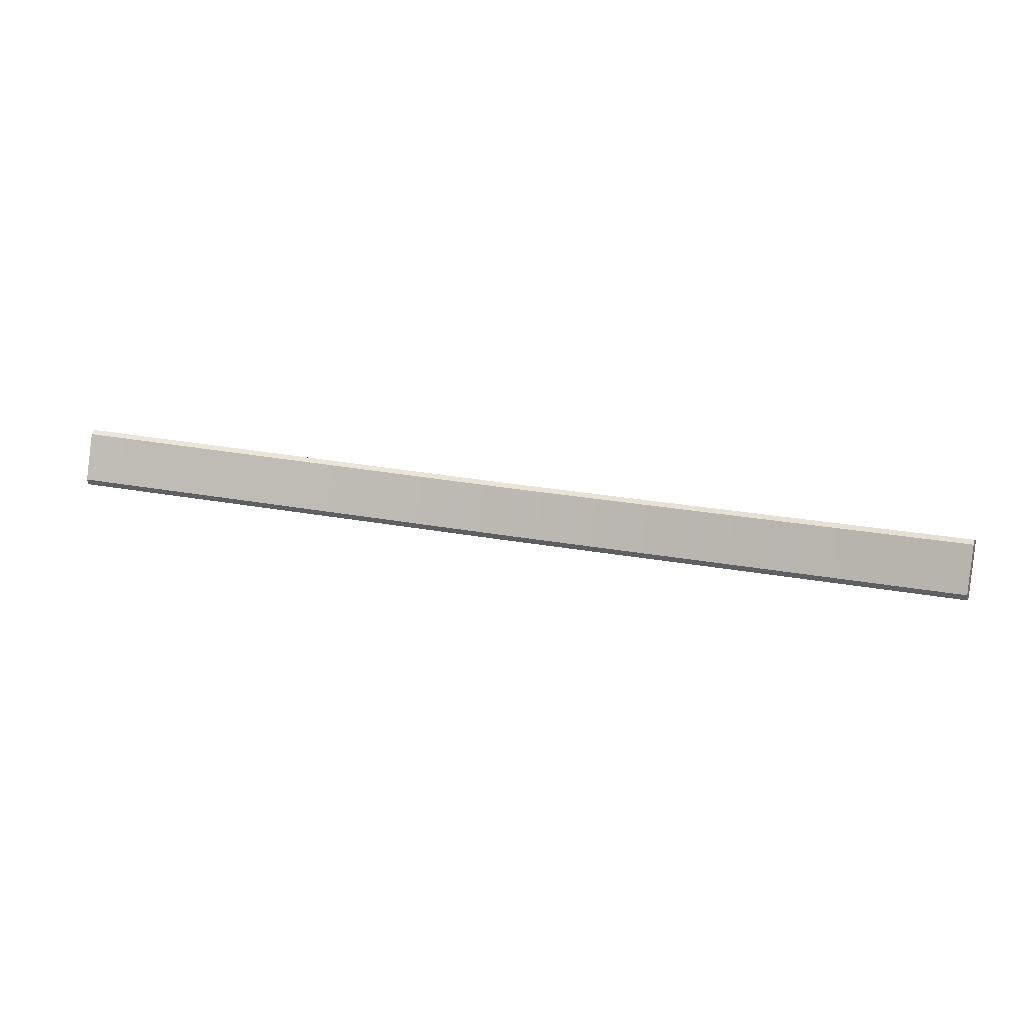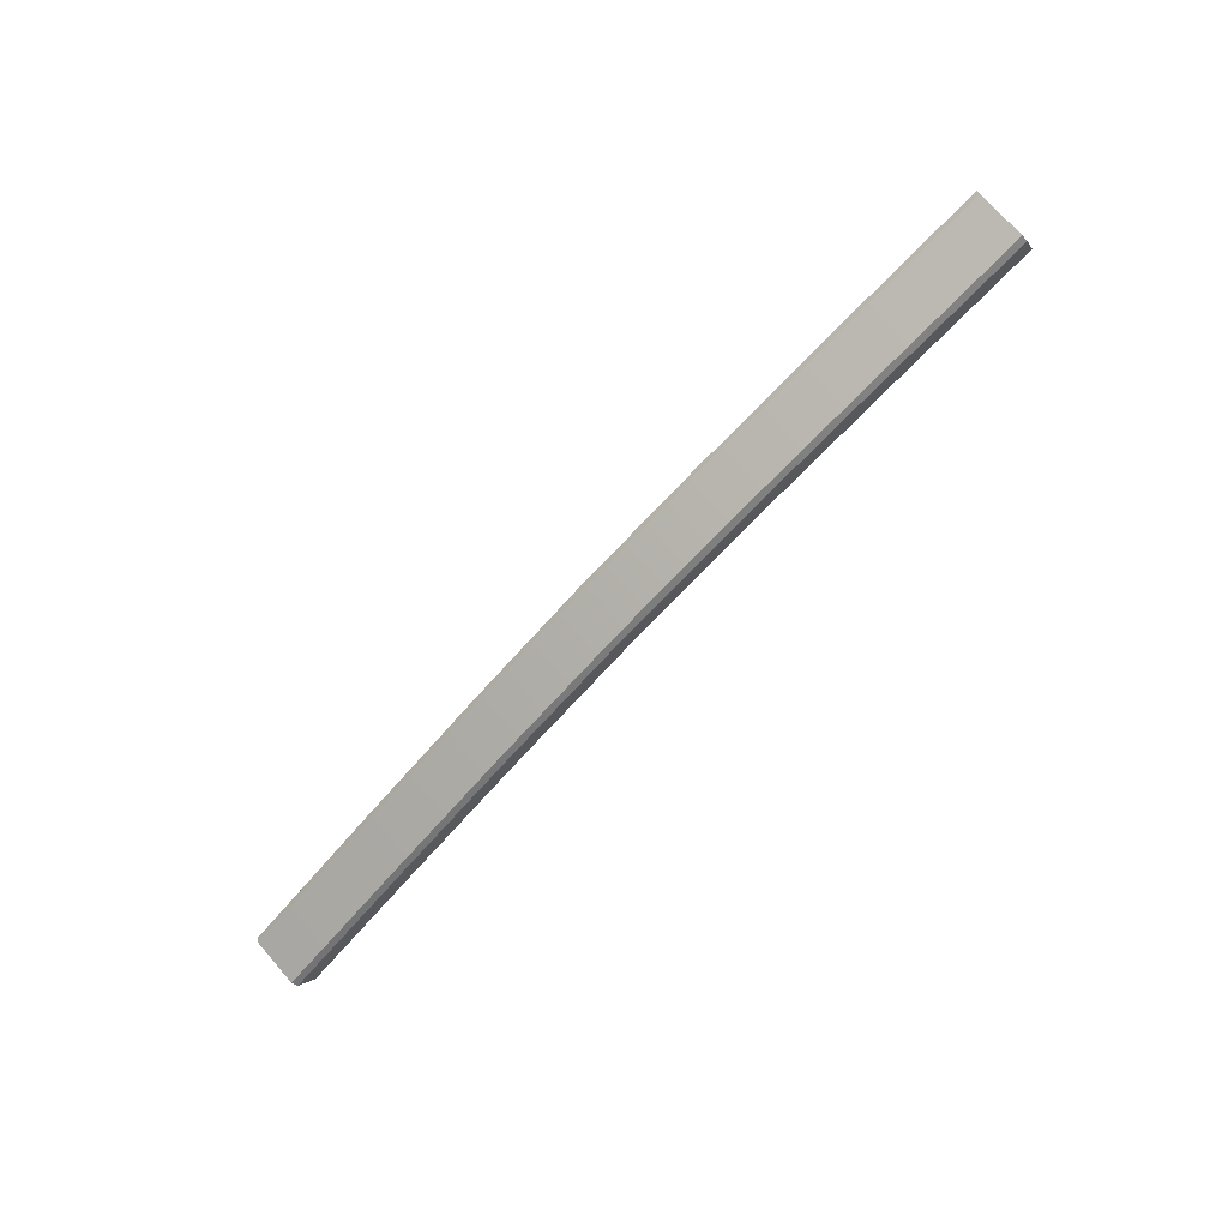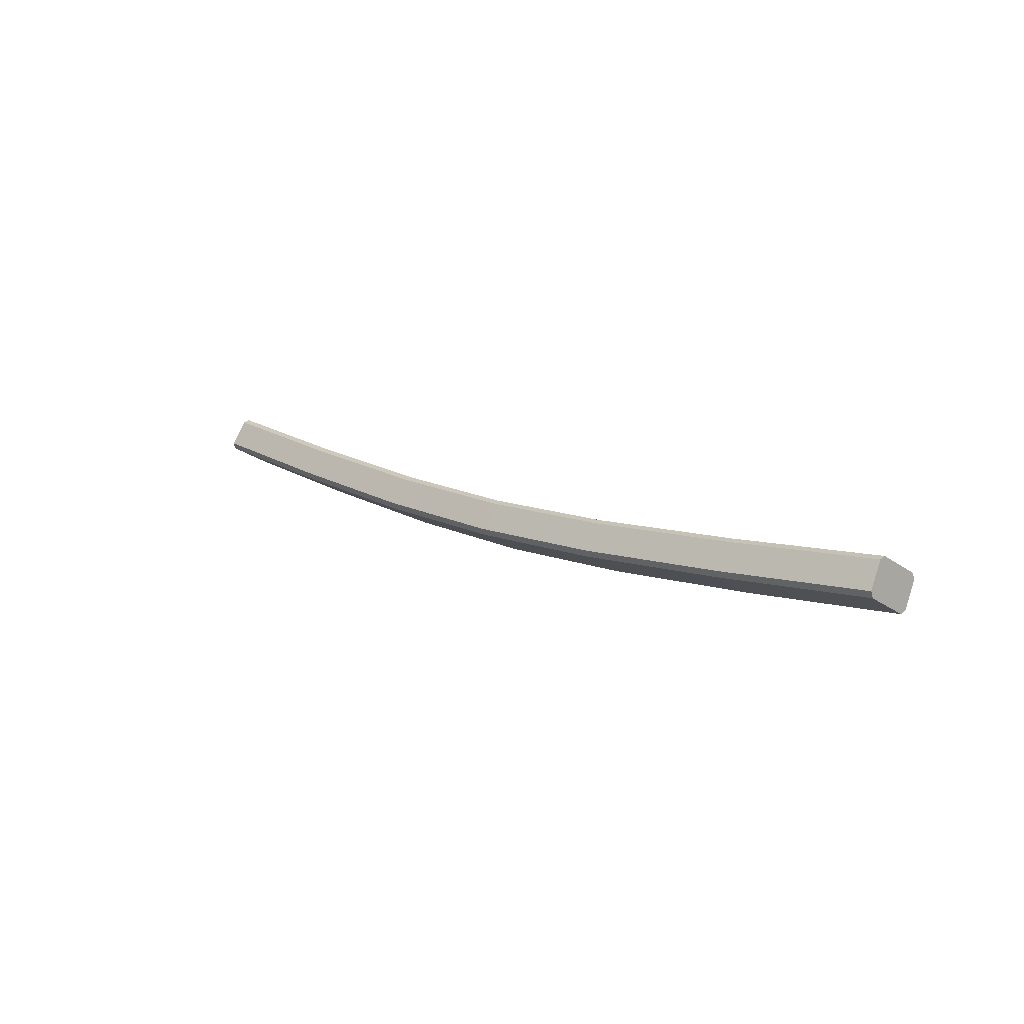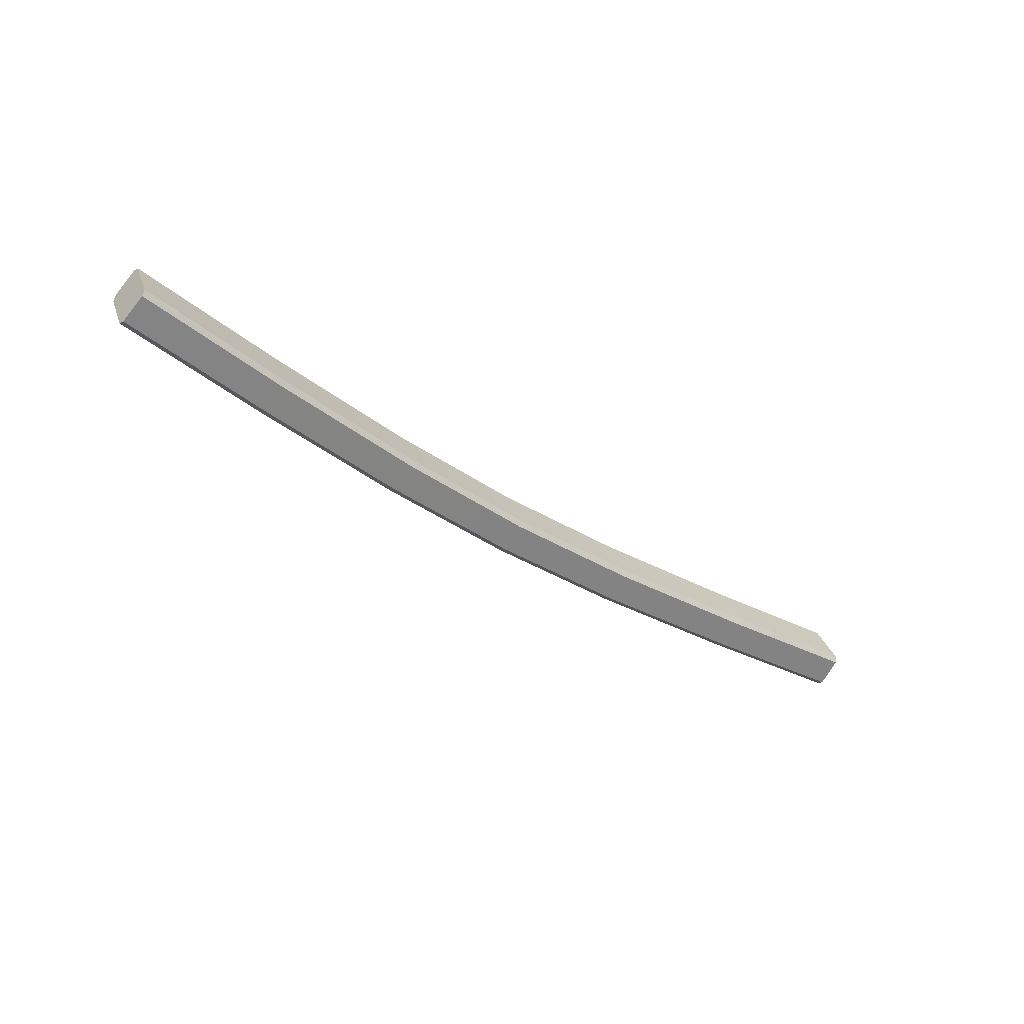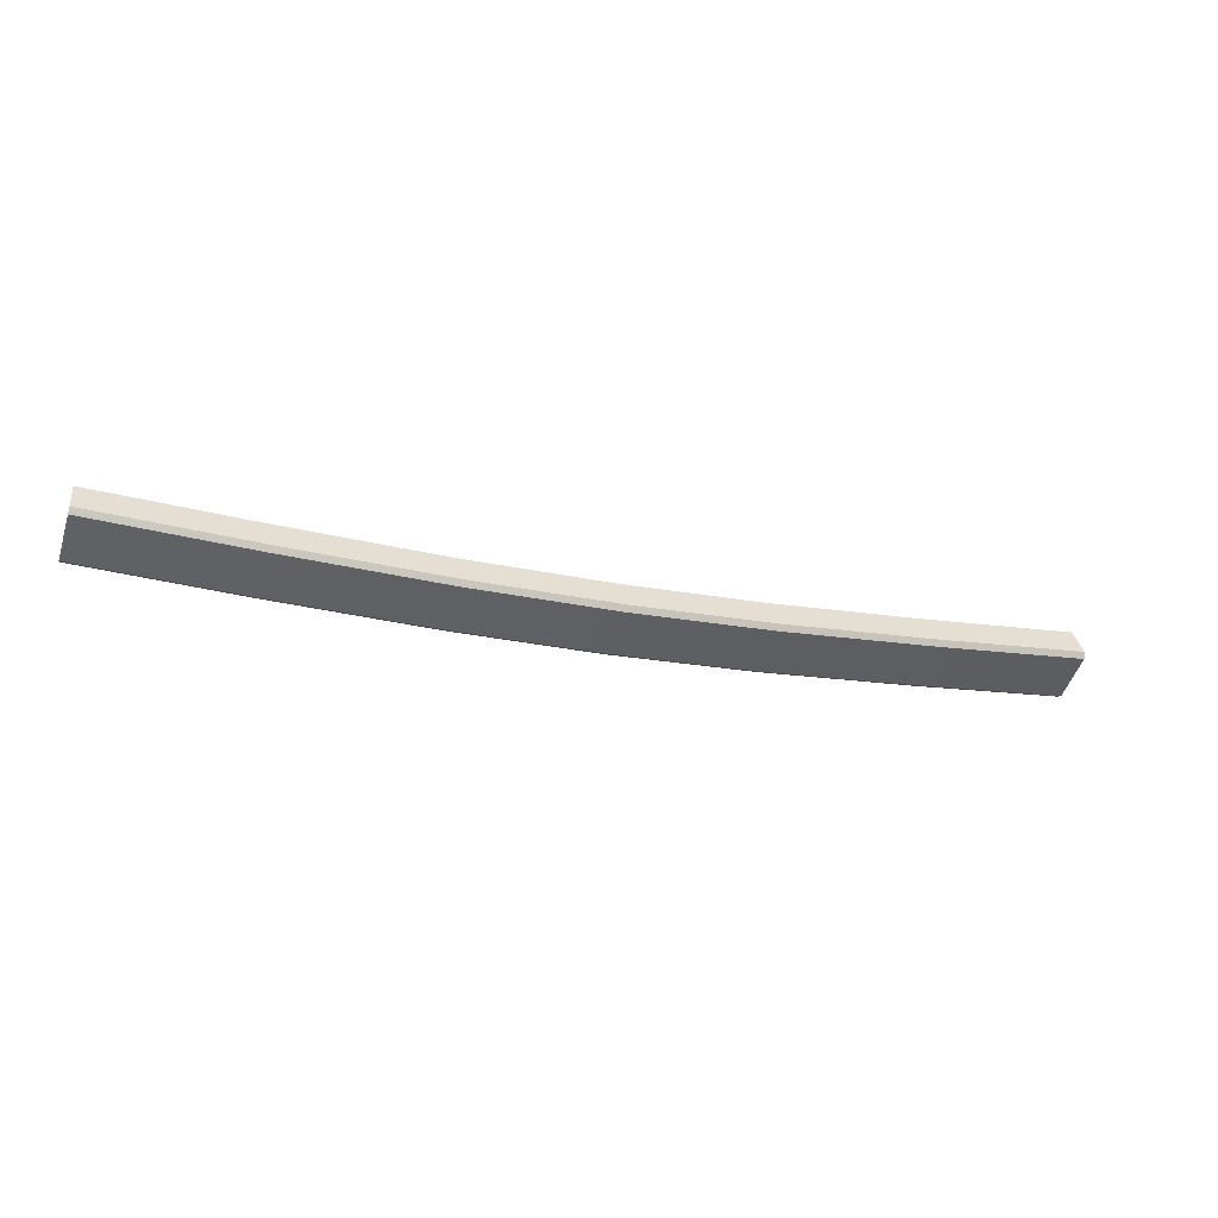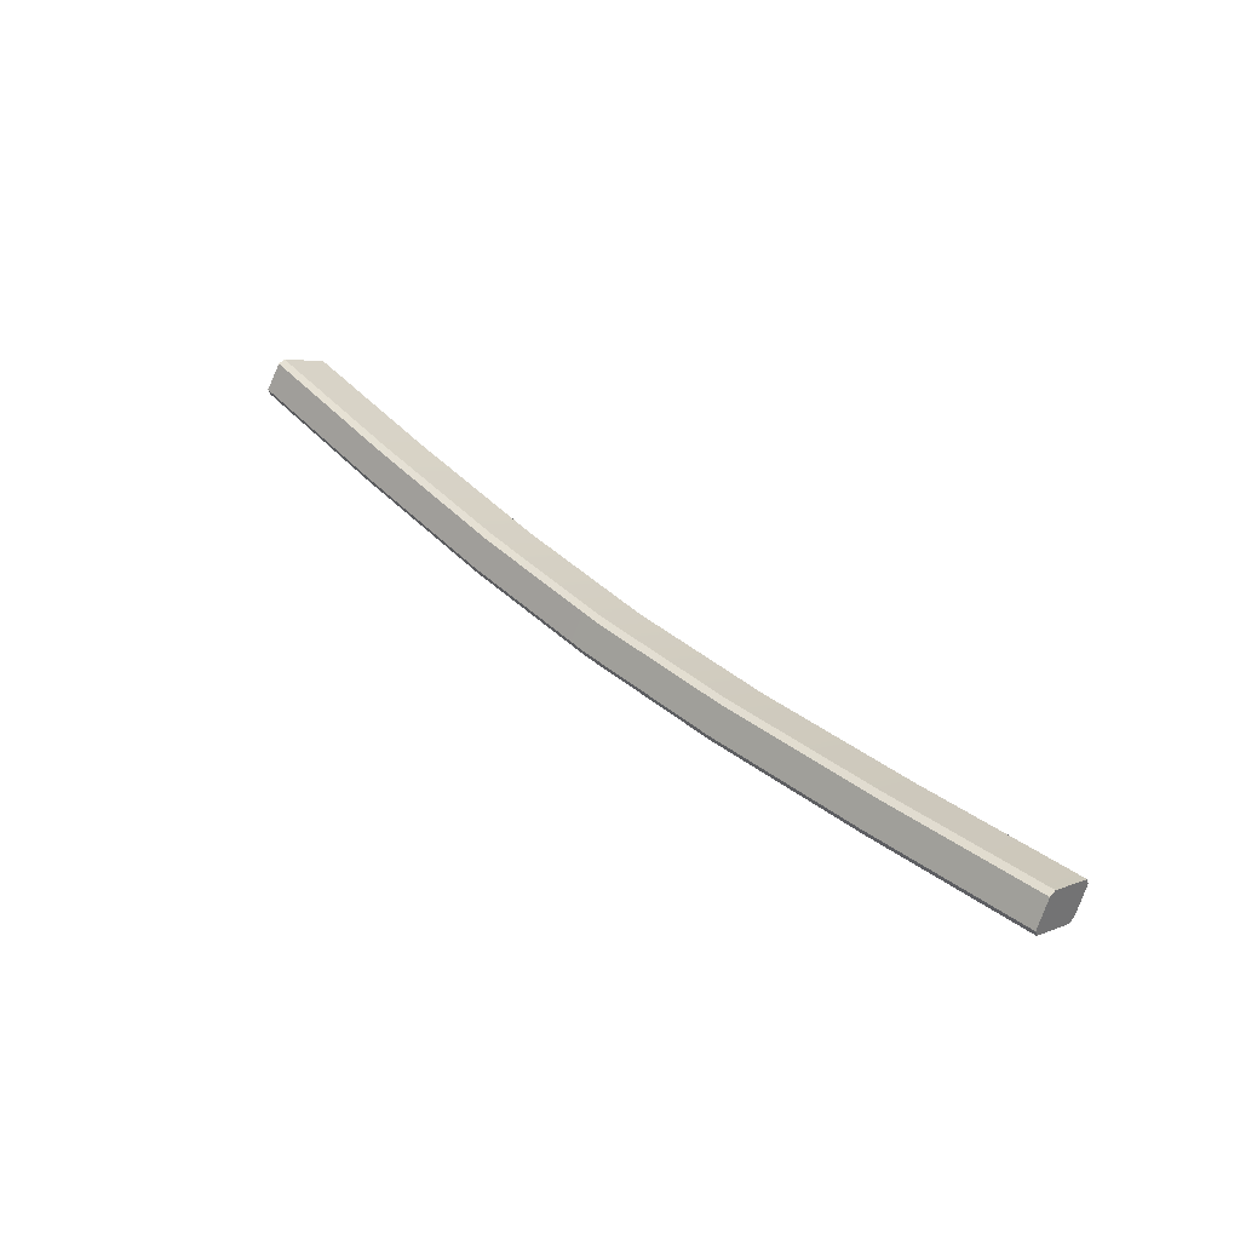
<metadata>
{"format":"obj","ext":"obj","renderer":"f3d","projection":"perspective","resolution":1024,"background":"white","views":[{"elev":29.9,"azim":14.6,"up":"+Y"},{"elev":-68.7,"azim":47.9,"up":"+Z"},{"elev":12.6,"azim":46.6,"up":"+Z"},{"elev":-37.1,"azim":-40.6,"up":"+Y"},{"elev":-21.7,"azim":-20.3,"up":"+Z"},{"elev":41.7,"azim":46.3,"up":"+Z"}]}
</metadata>
<code>
o normalized.008
v -0.2368 0.2593 -0.3783
v -0.1125 0.2888 -0.4032
v -0.2367 0.2934 -0.3959
v -0.237 0.2949 -0.4008
v -0.3615 0.3008 -0.3913
v -0.3612 0.2993 -0.3863
v -0.3613 0.2653 -0.3688
v -0.3638 0.2502 -0.3942
v -0.3616 0.26 -0.3702
v -0.3635 0.2487 -0.3893
v -0.3637 0.2843 -0.4118
v -0.3634 0.2896 -0.4104
v -0.239 0.2784 -0.4214
v -0.2388 0.2428 -0.3988
v -0.2387 0.2836 -0.4199
v -0.1127 0.2903 -0.4082
v -0.1138 0.279 -0.4273
v -0.000869 0.2885 -0.4109
v -0.000923 0.2772 -0.4301
v -0.114 0.2737 -0.4288
v -0.000928 0.2719 -0.4315
v 0.112 0.2789 -0.4279
v 0.111 0.2902 -0.4088
v 0.1121 0.2736 -0.4294
v 0.2369 0.2835 -0.4212
v 0.2353 0.2948 -0.4021
v 0.2372 0.2782 -0.4226
v 0.1123 0.2396 -0.4118
v 0.2374 0.2442 -0.405
v 0.3622 0.2501 -0.3962
v 0.362 0.2841 -0.4138
v 0.3617 0.2894 -0.4123
v 0.3599 0.3007 -0.3932
v 0.3596 0.2992 -0.3883
v 0.2371 0.2427 -0.4001
v 0.3601 0.2598 -0.3721
v 0.3597 0.2651 -0.3707
v 0.3619 0.2486 -0.3912
v 0.2355 0.2539 -0.381
v 0.2352 0.2592 -0.3795
v 0.1112 0.2494 -0.3876
v 0.1121 0.2381 -0.4068
v 0.111 0.2547 -0.3862
v 0.2351 0.2933 -0.3971
v 0.1108 0.2887 -0.4038
v -0.000817 0.2529 -0.3884
v -0.000857 0.2869 -0.406
v -0.1126 0.2547 -0.3856
v -0.1128 0.2494 -0.387
v -0.2371 0.254 -0.3797
v -0.1139 0.2381 -0.4062
v -0.000822 0.2476 -0.3898
v -0.2391 0.2443 -0.4038
v -0.1141 0.2396 -0.4112
v -0.000876 0.2363 -0.409
v -0.000889 0.2378 -0.414
f 1 2 3
f 2 4 3
f 3 5 6
f 7 3 6
f 8 6 5
f 9 8 10
f 9 1 7
f 11 5 12
f 13 8 11
f 8 14 10
f 15 11 12
f 4 12 5
f 16 15 4
f 17 13 15
f 17 18 19
f 20 19 21
f 22 18 23
f 24 19 22
f 25 23 26
f 27 22 25
f 28 21 24
f 29 24 27
f 30 27 31
f 31 25 32
f 31 33 30
f 34 30 33
f 30 35 29
f 36 30 37
f 38 39 35
f 36 40 39
f 35 41 42
f 39 43 41
f 37 44 40
f 40 45 43
f 46 41 43
f 47 43 45
f 23 47 45
f 26 45 44
f 16 47 18
f 48 47 2
f 49 46 48
f 50 48 1
f 14 49 50
f 51 52 49
f 53 51 14
f 54 55 51
f 20 53 13
f 54 21 56
f 55 28 42
f 52 42 41
f 29 42 28
f 10 50 9
f 33 44 34
f 32 26 33
f 1 48 2
f 2 16 4
f 3 4 5
f 7 1 3
f 8 7 6
f 9 7 8
f 9 50 1
f 11 8 5
f 13 53 8
f 8 53 14
f 15 13 11
f 4 15 12
f 16 17 15
f 17 20 13
f 17 16 18
f 20 17 19
f 22 19 18
f 24 21 19
f 25 22 23
f 27 24 22
f 28 56 21
f 29 28 24
f 30 29 27
f 31 27 25
f 31 32 33
f 34 37 30
f 30 38 35
f 36 38 30
f 38 36 39
f 36 37 40
f 35 39 41
f 39 40 43
f 37 34 44
f 40 44 45
f 46 52 41
f 47 46 43
f 23 18 47
f 26 23 45
f 16 2 47
f 48 46 47
f 49 52 46
f 50 49 48
f 14 51 49
f 51 55 52
f 53 54 51
f 54 56 55
f 20 54 53
f 54 20 21
f 55 56 28
f 52 55 42
f 29 35 42
f 10 14 50
f 33 26 44
f 32 25 26

</code>
